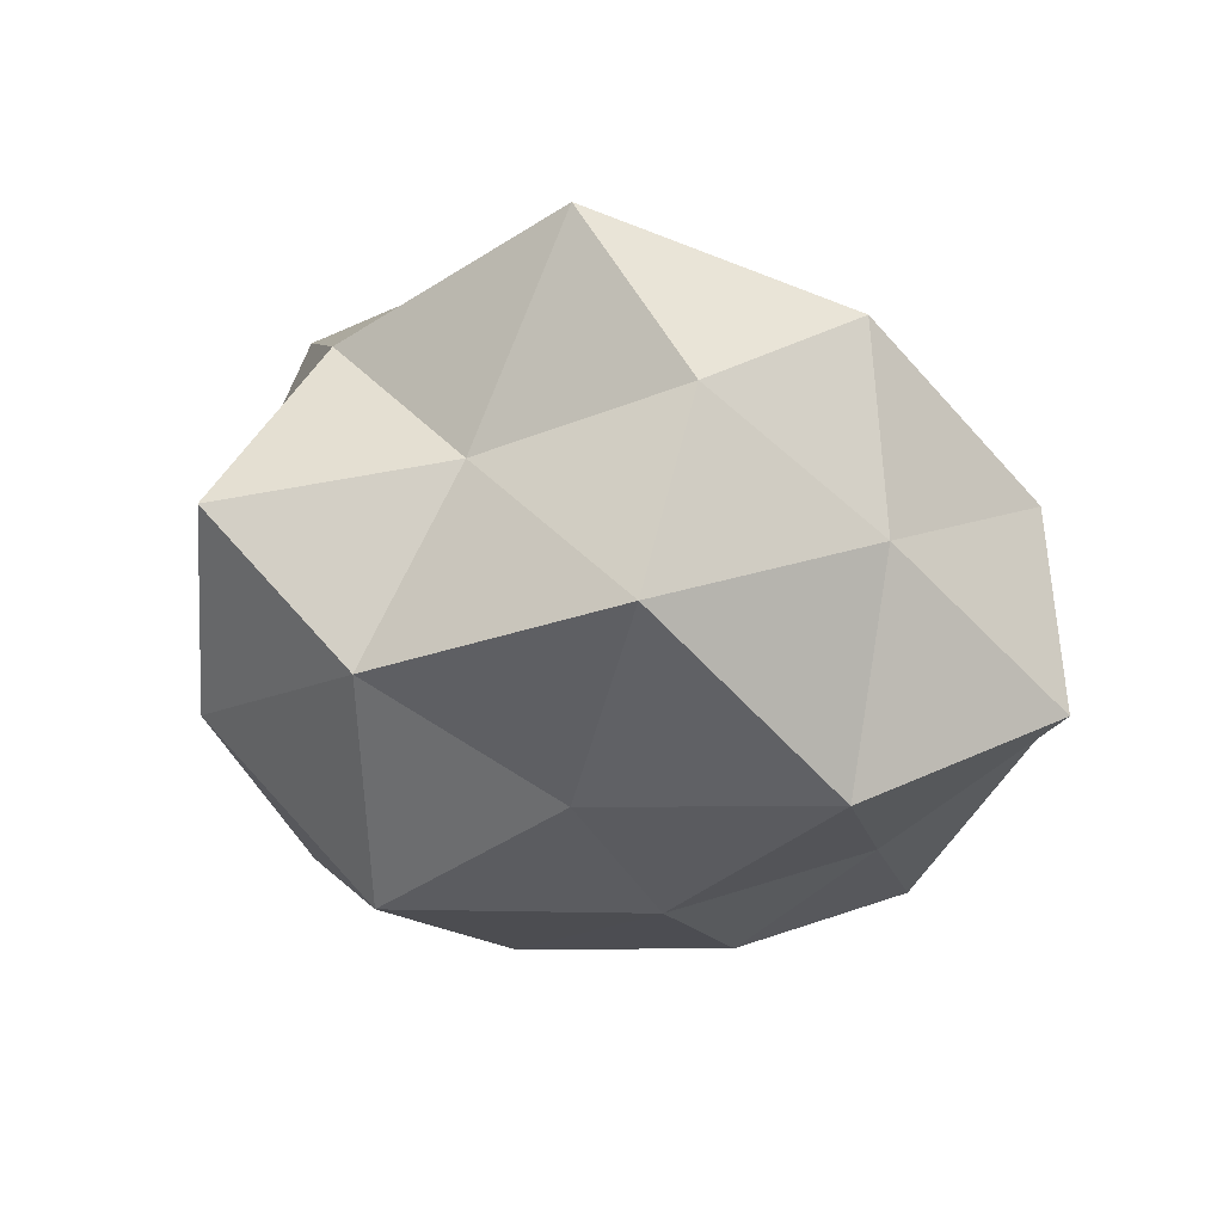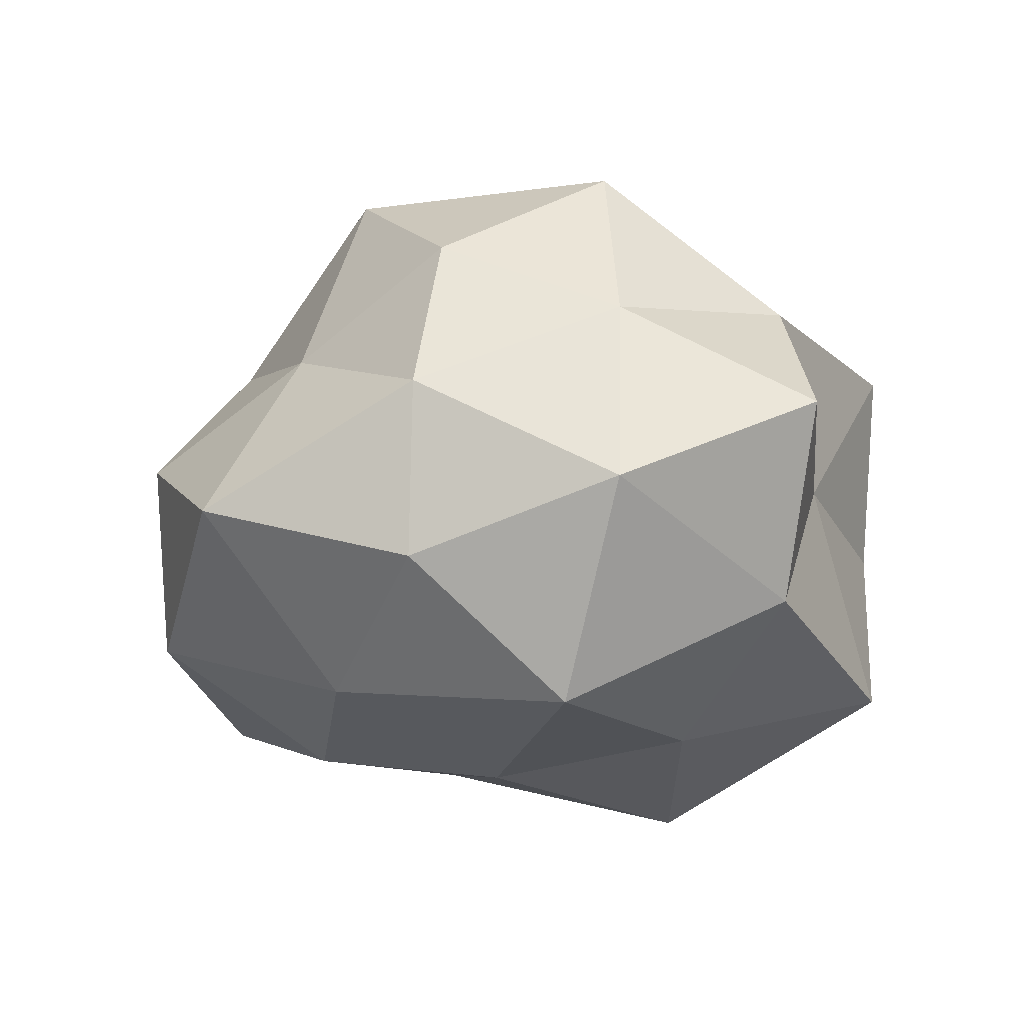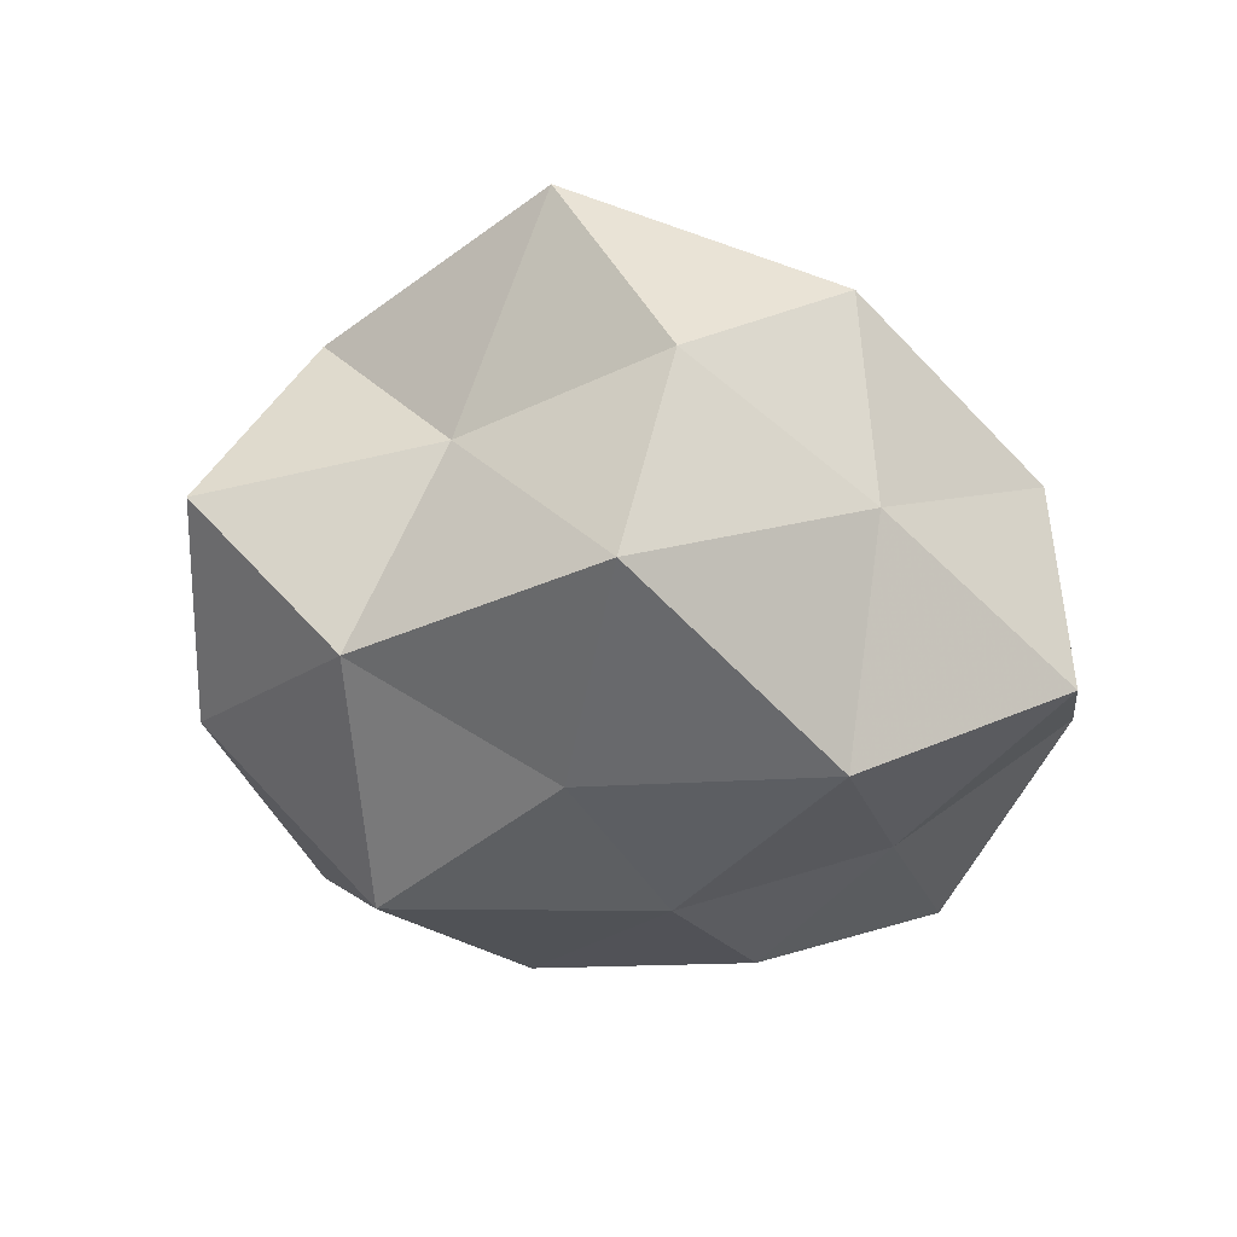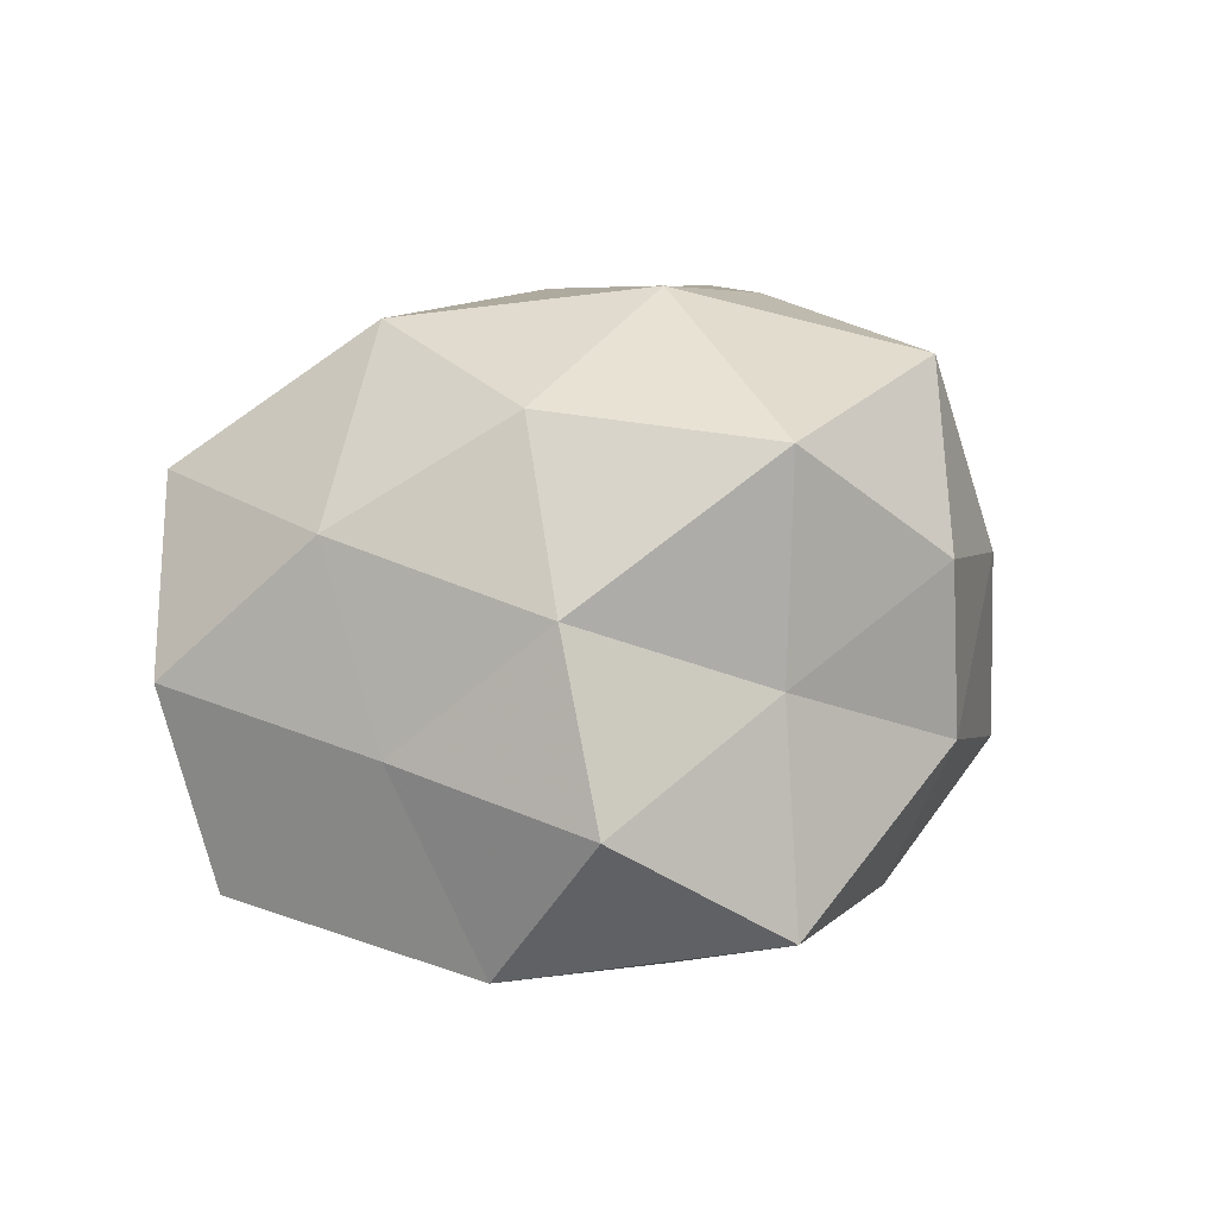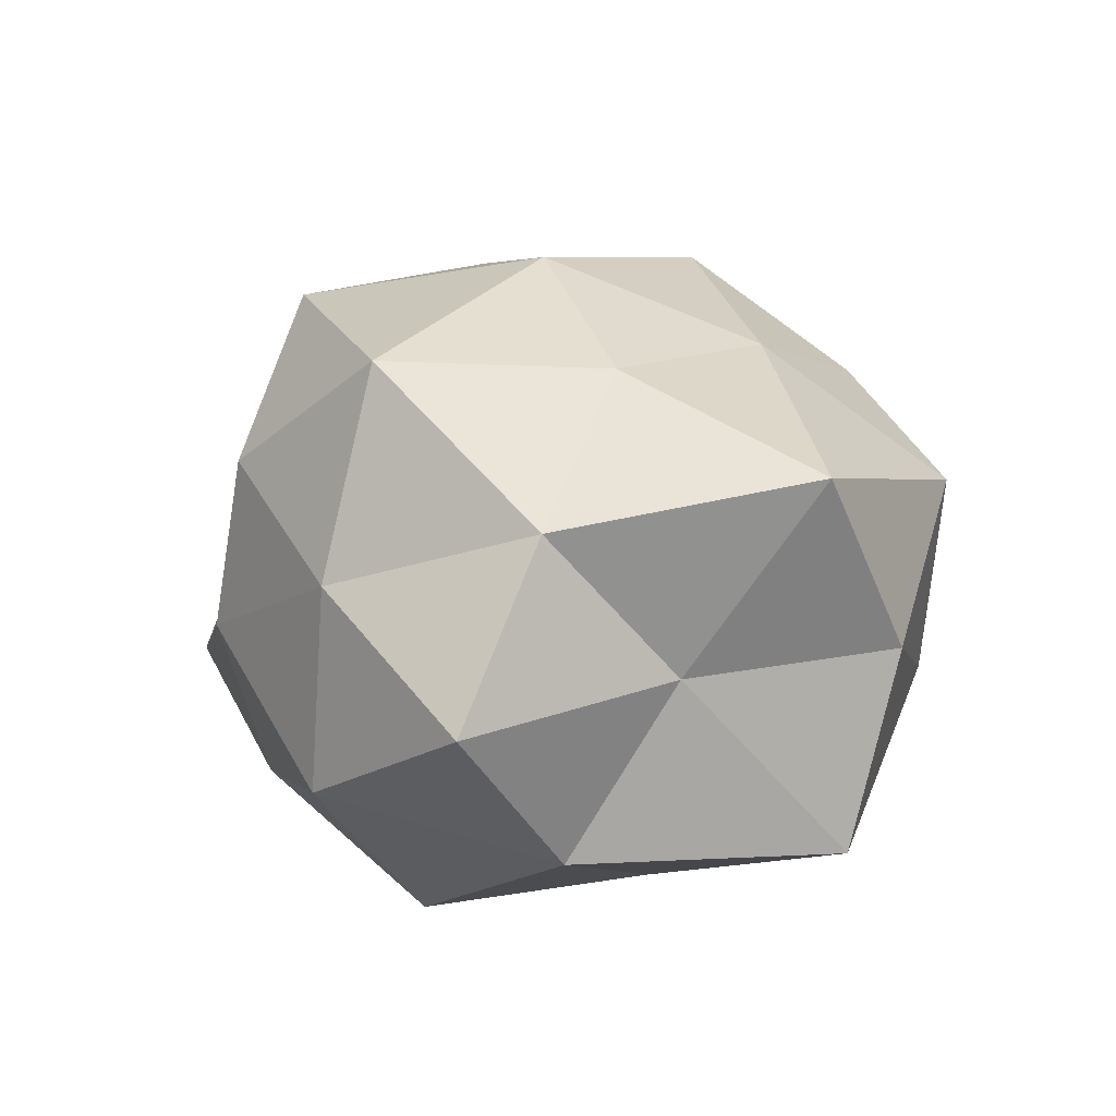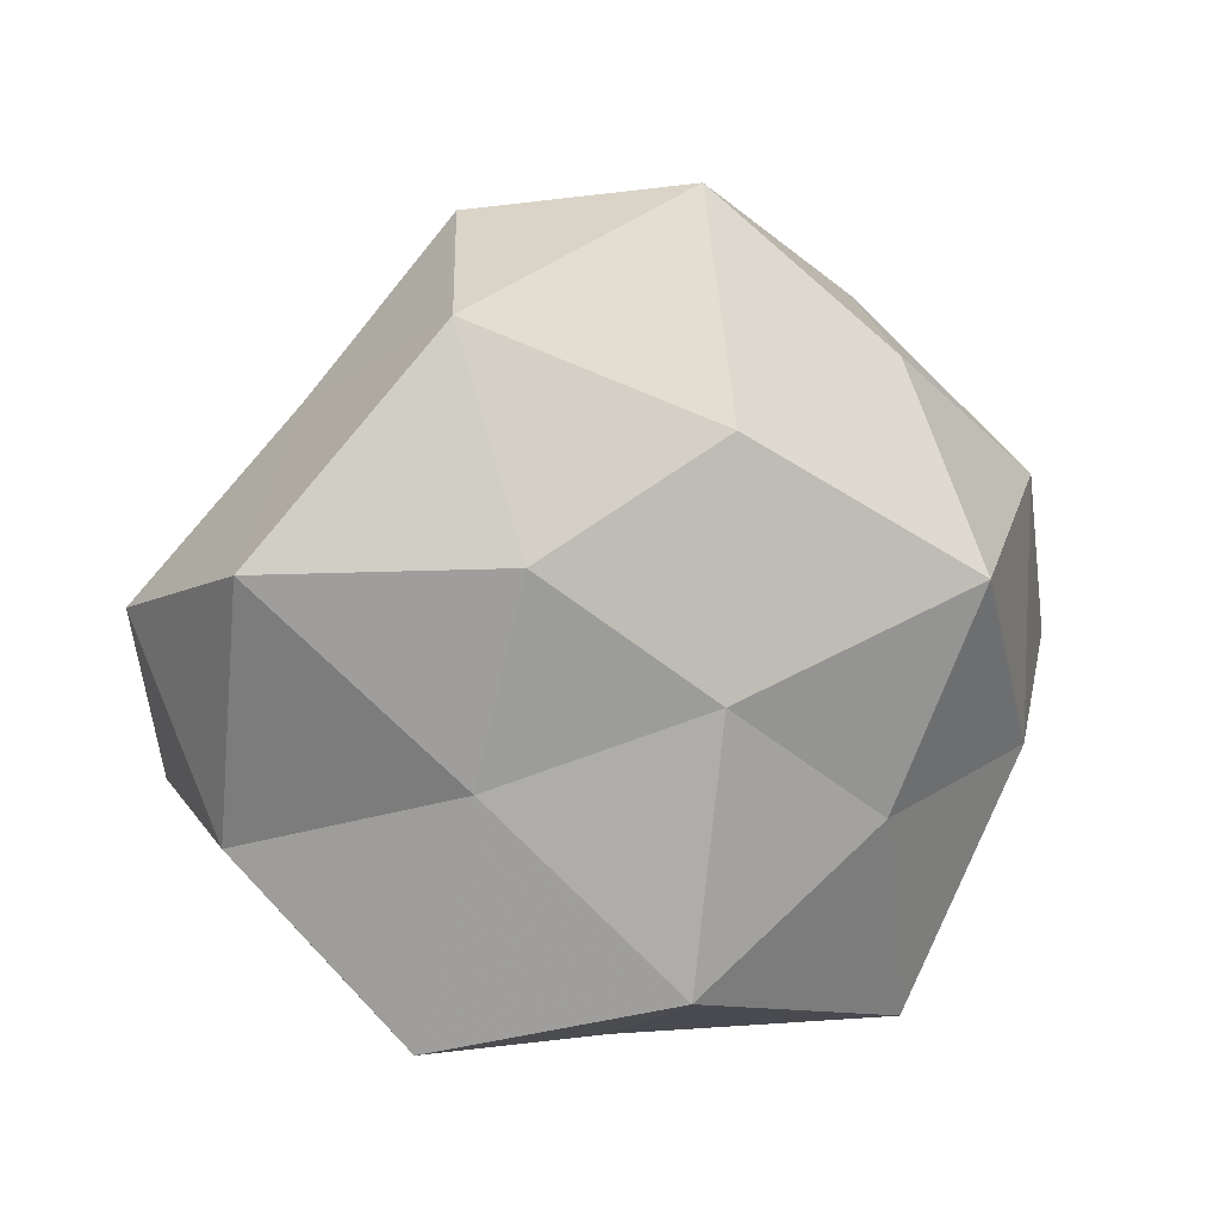
<metadata>
{"format":"obj","ext":"obj","renderer":"f3d","projection":"perspective","resolution":1024,"background":"white","views":[{"elev":-29.0,"azim":-31.0,"up":"+Z"},{"elev":-27.8,"azim":-124.9,"up":"+Z"},{"elev":-33.9,"azim":-27.8,"up":"+Z"},{"elev":29.1,"azim":159.1,"up":"+Z"},{"elev":14.7,"azim":-71.1,"up":"+Z"},{"elev":13.5,"azim":153.2,"up":"+Y"}]}
</metadata>
<code>
v 0.0305 -0.03418 -0.01907
v -0.01838 -0.0425 -0.0005324
v -0.00321 -0.02248 0.02862
v 0.02802 -0.03543 0.003925
v 0.004414 0.0008744 -0.03329
v 0.02496 0.03704 -0.01793
v -0.02345 0.01072 -0.03532
v 0.04522 -0.01454 -0.007317
v 0.01602 0.04456 0.001233
v -0.007155 0.001834 0.03776
v -0.03388 0.01153 0.02996
v 0.03189 0.0263 0.003147
v 0.02037 -0.00766 0.03452
v -0.03165 -0.02185 -0.002234
v 0.04248 -0.01468 0.0179
v 0.001301 -0.04307 0.01362
v -0.04144 0.01617 -0.01591
v -0.02234 -0.03811 -0.02298
v -0.03729 -0.01091 -0.02222
v 0.001173 0.02618 -0.02913
v 0.04991 0.007136 0.00529
v -0.02451 -0.01232 0.02889
v -0.0148 -0.01323 -0.03154
v -0.02705 0.03417 -0.002832
v -0.04064 0.0149 0.006917
v -0.05169 -0.004438 -0.004544
v 0.03366 0.01305 0.02199
v -0.02136 0.03067 -0.02173
v 0.007216 -0.02843 -0.03223
v -0.006076 0.03706 0.008927
v 0.04643 0.01446 -0.01673
v -0.009201 0.03057 0.03237
v 0.004738 -0.04005 -0.00957
v 0.01574 0.03248 0.01879
v 0.01327 0.01652 0.03364
v 0.0189 -0.02754 0.02208
v 0.02616 -0.007131 -0.02421
v -0.04077 -0.009651 0.01464
v -0.003533 0.04764 -0.01347
v -0.02874 -0.03664 0.01981
v -0.02719 0.03071 0.01643
v 0.02257 0.01508 -0.02841
f 4 1 8
f 6 9 12
f 13 10 3
f 4 8 15
f 14 18 2
f 7 19 17
f 19 18 14
f 20 5 7
f 15 8 21
f 3 10 22
f 22 10 11
f 7 5 23
f 7 23 19
f 19 23 18
f 17 25 24
f 26 19 14
f 17 19 26
f 17 26 25
f 15 27 13
f 27 21 12
f 15 21 27
f 28 7 17
f 28 20 7
f 28 17 24
f 23 5 29
f 29 18 23
f 6 12 31
f 21 8 31
f 31 12 21
f 10 32 11
f 4 33 1
f 16 2 33
f 16 33 4
f 33 2 18
f 1 33 29
f 33 18 29
f 34 12 9
f 27 12 34
f 9 30 34
f 30 32 34
f 13 35 10
f 13 27 35
f 10 35 32
f 35 27 34
f 34 32 35
f 36 13 3
f 36 4 15
f 36 15 13
f 36 3 16
f 36 16 4
f 8 1 37
f 29 37 1
f 5 37 29
f 8 37 31
f 11 38 22
f 25 38 11
f 14 38 26
f 25 26 38
f 39 9 6
f 39 6 20
f 28 39 20
f 28 24 39
f 39 30 9
f 24 30 39
f 2 40 14
f 16 40 2
f 3 40 16
f 3 22 40
f 40 38 14
f 40 22 38
f 41 25 11
f 24 25 41
f 24 41 30
f 11 32 41
f 30 41 32
f 20 42 5
f 20 6 42
f 42 6 31
f 5 42 37
f 31 37 42

</code>
